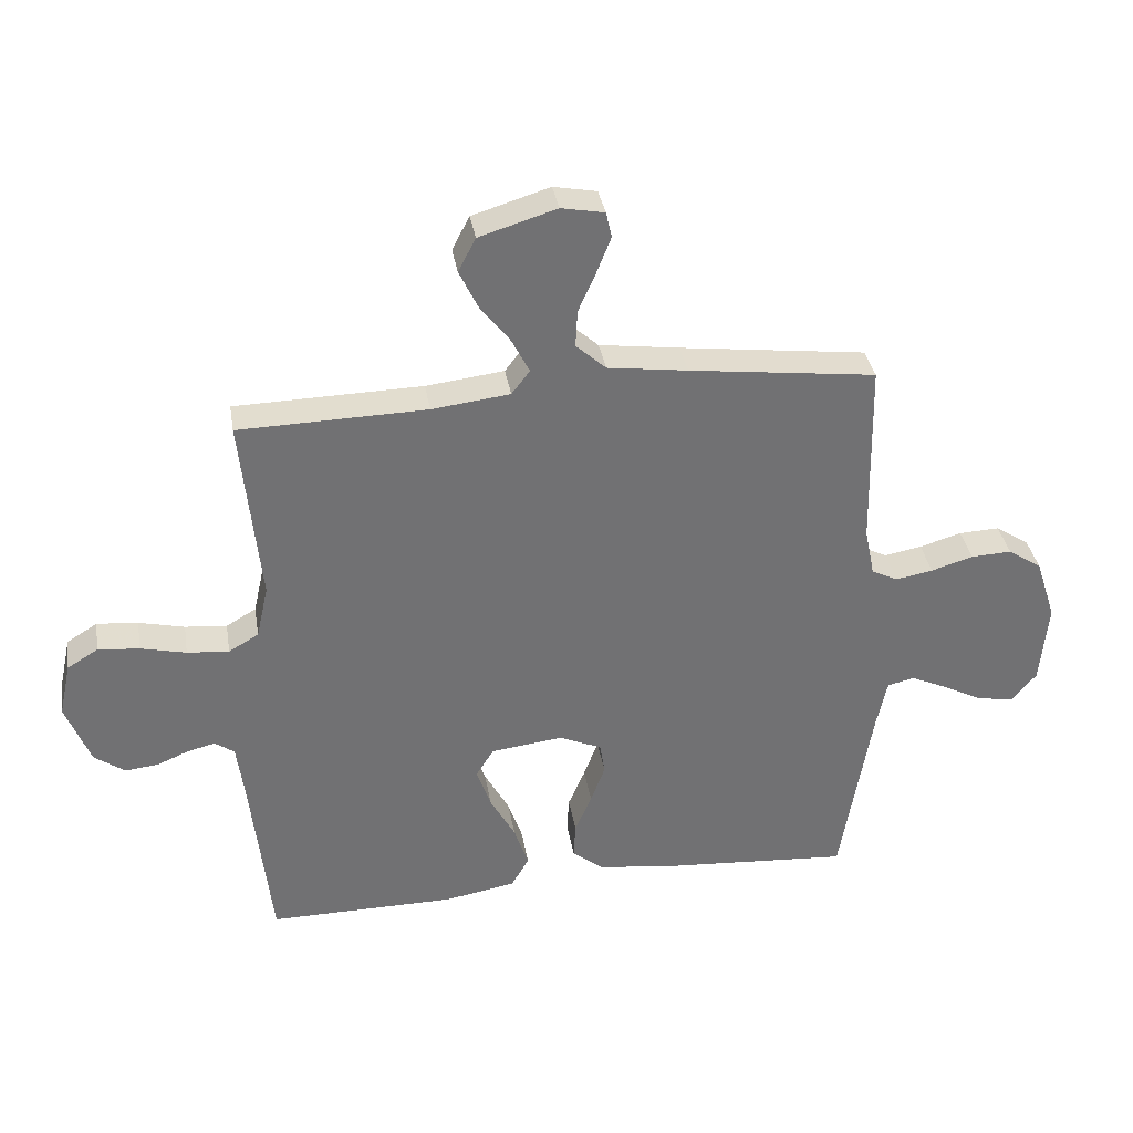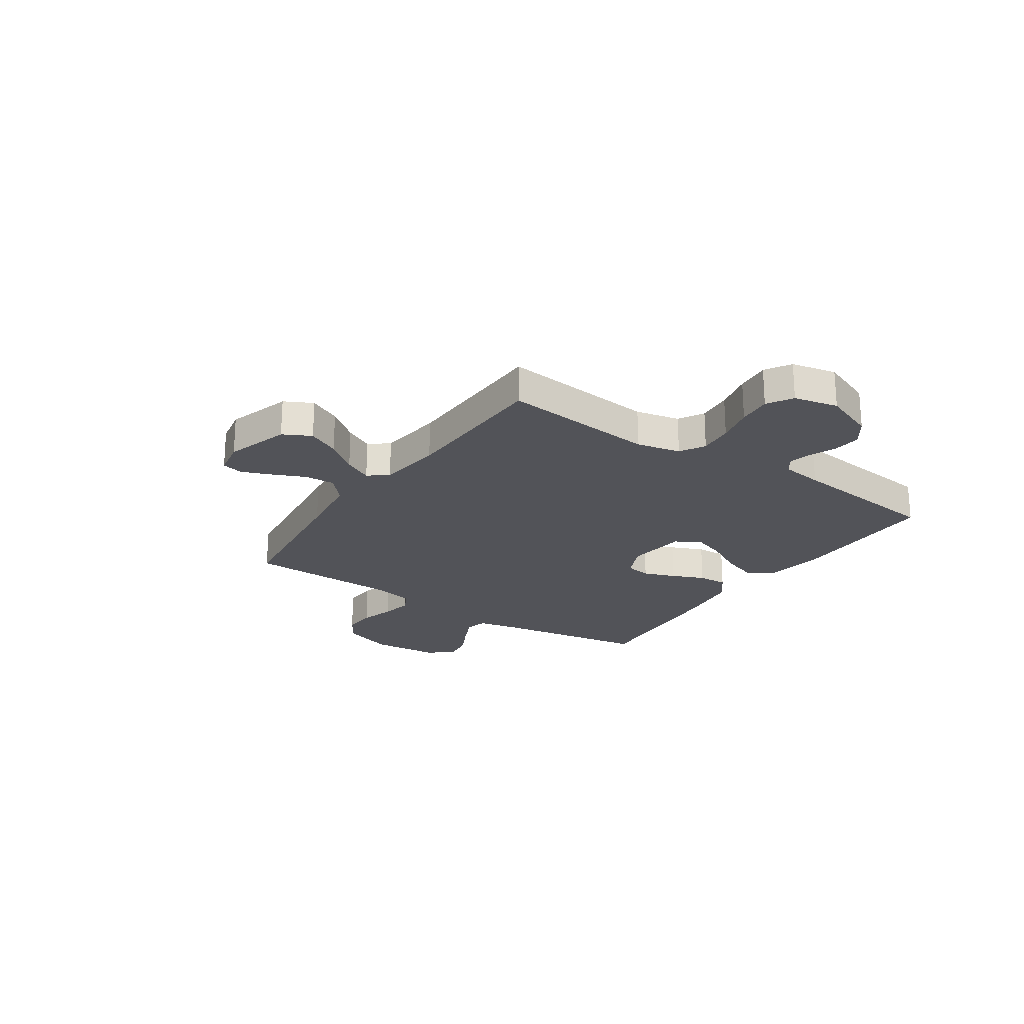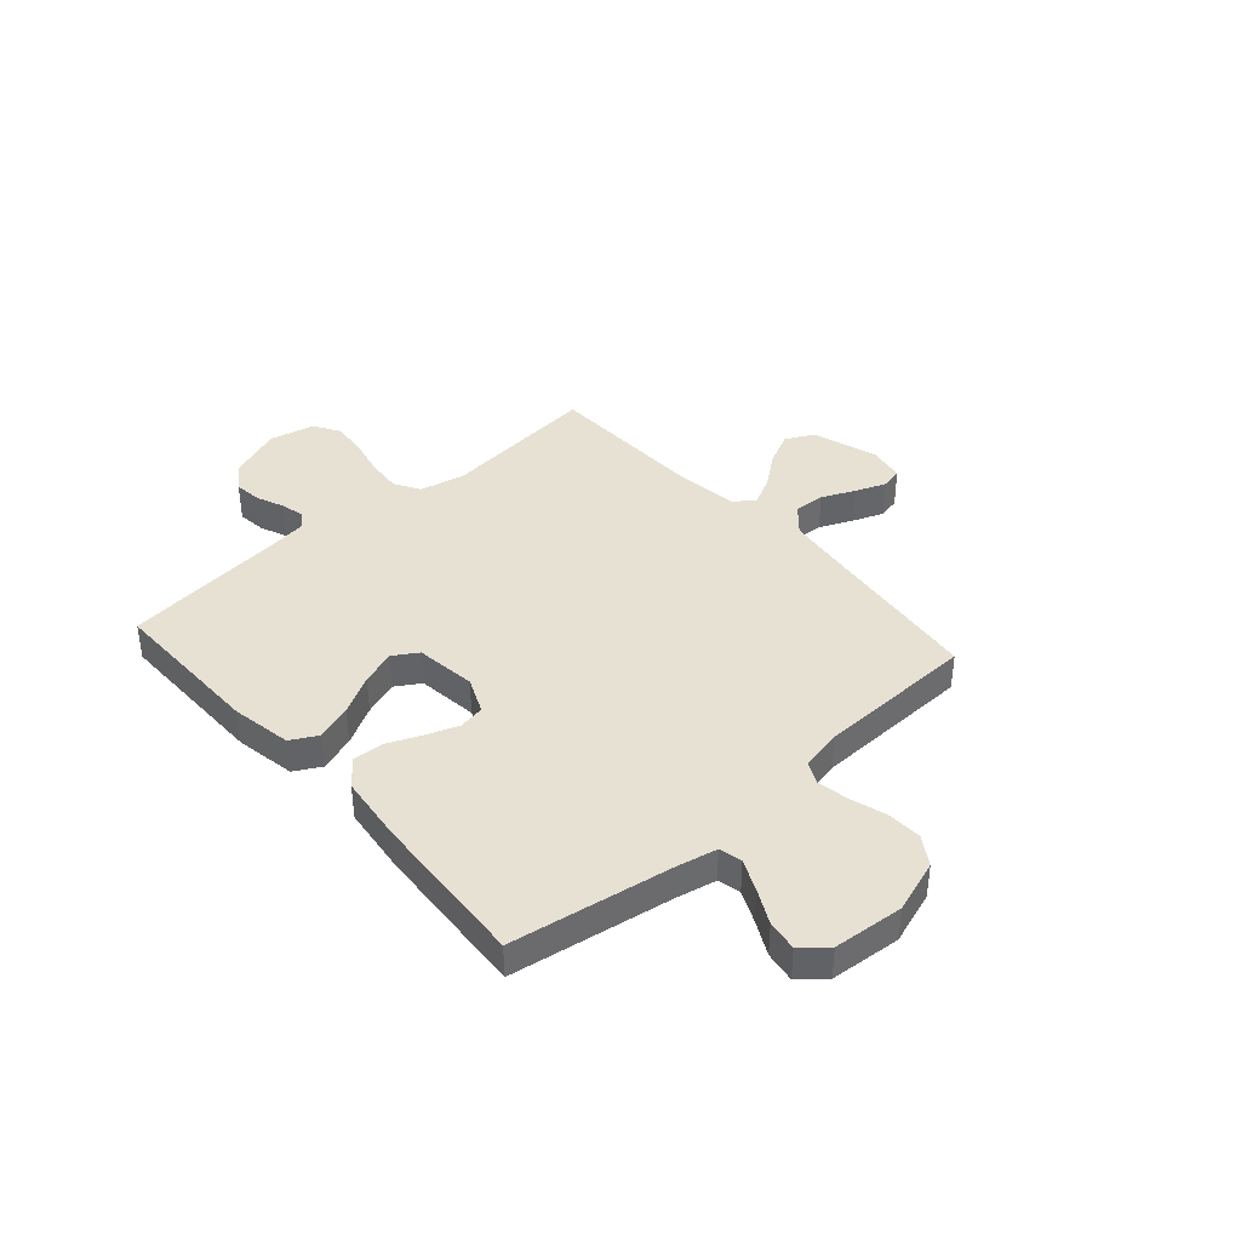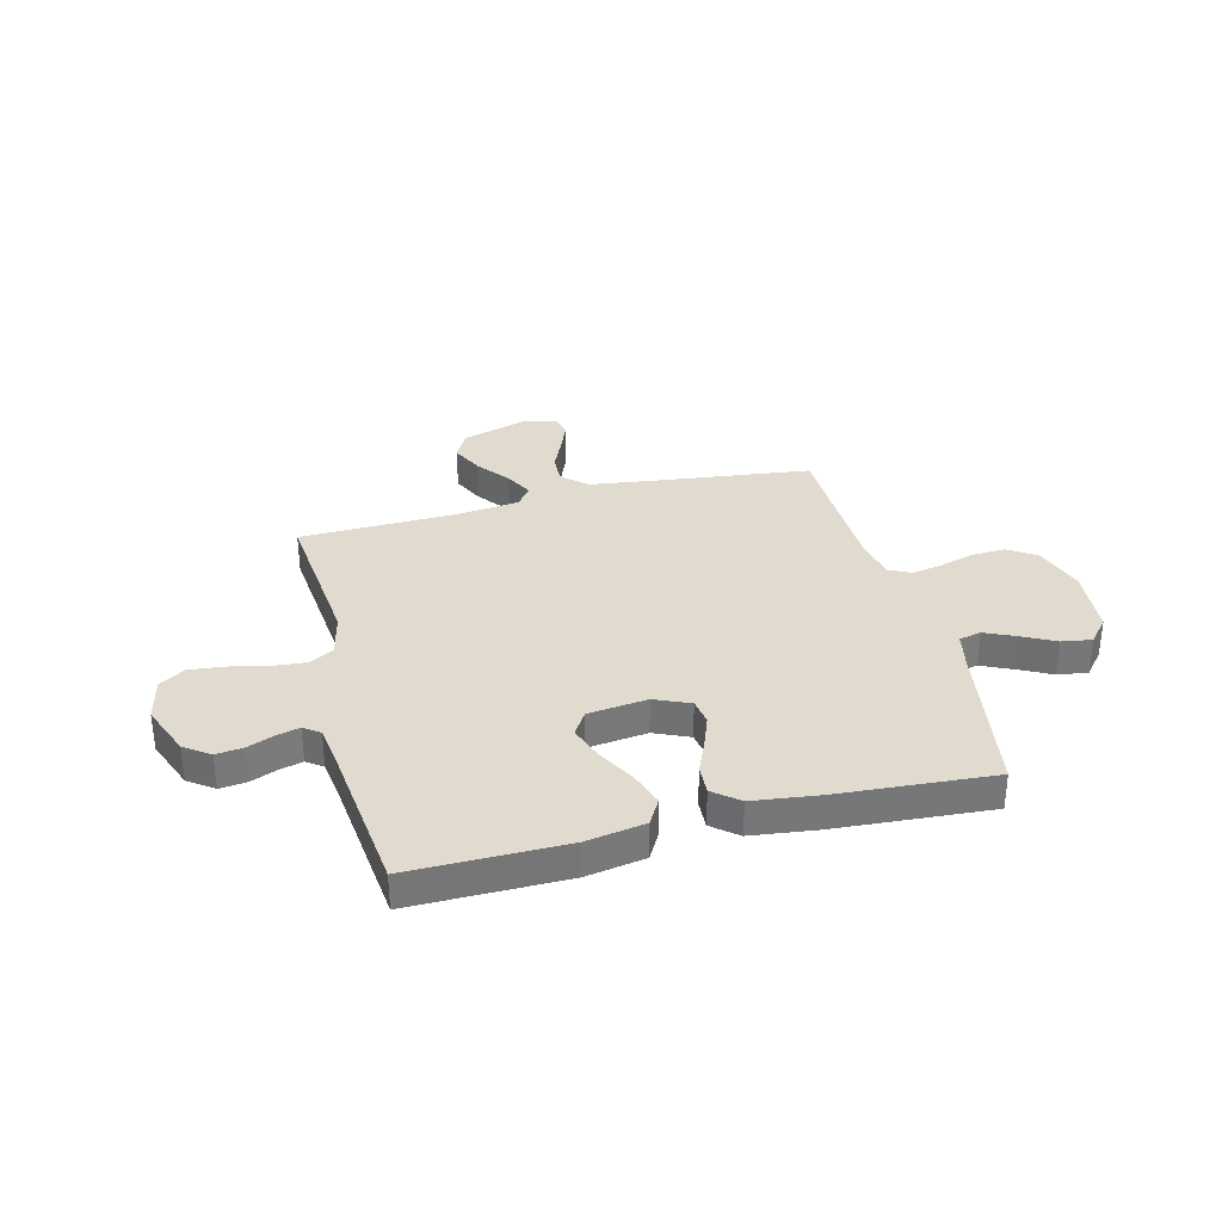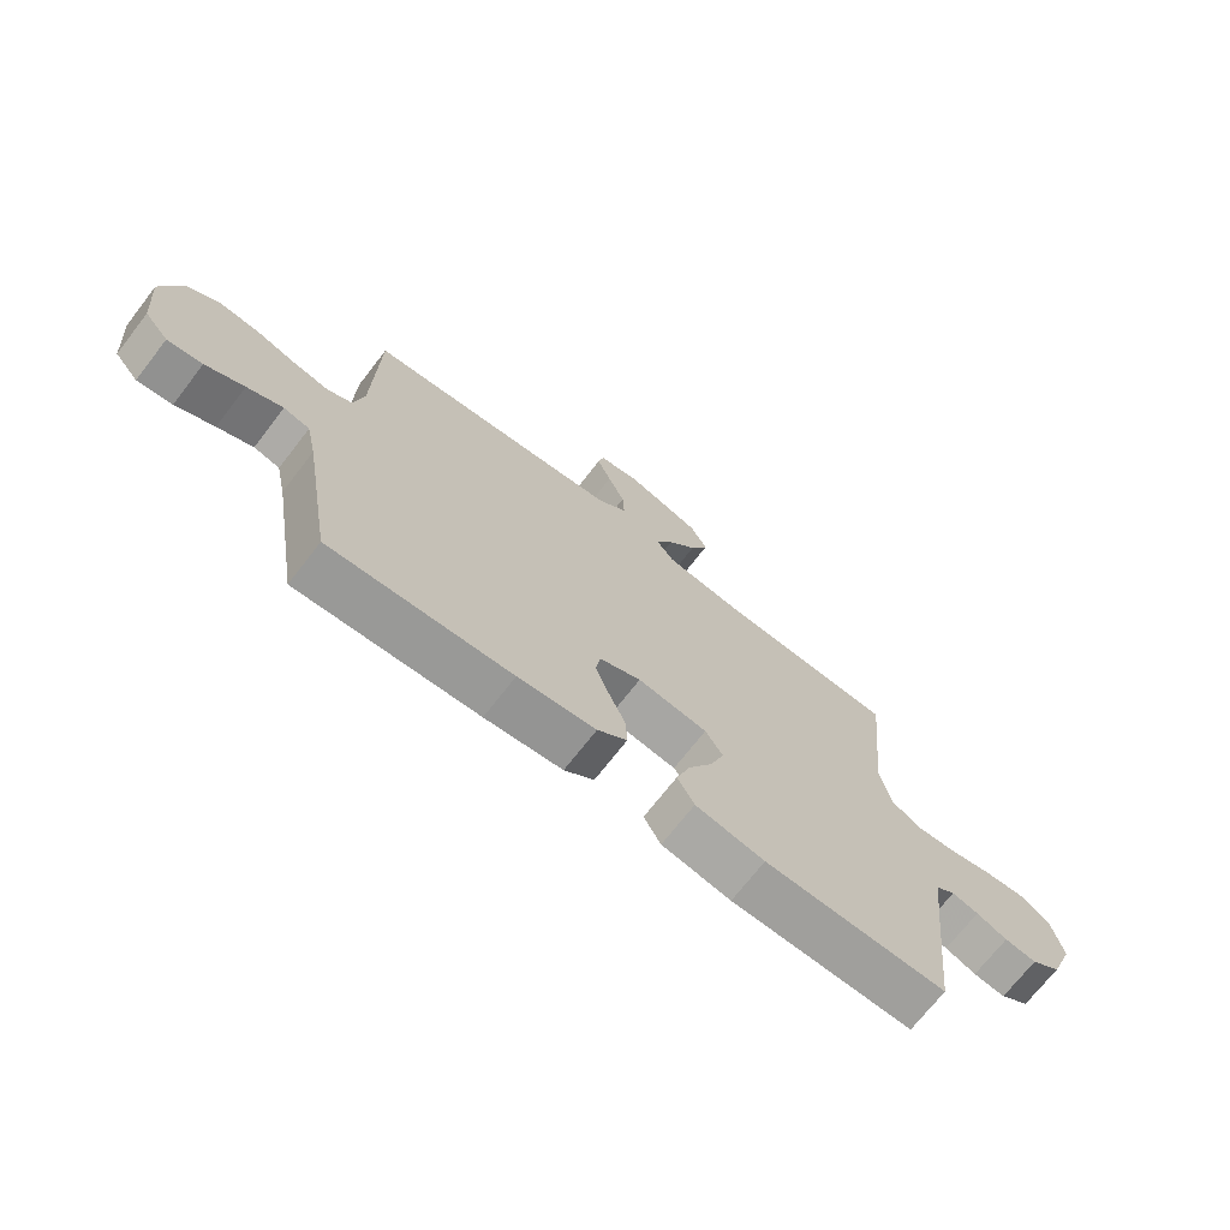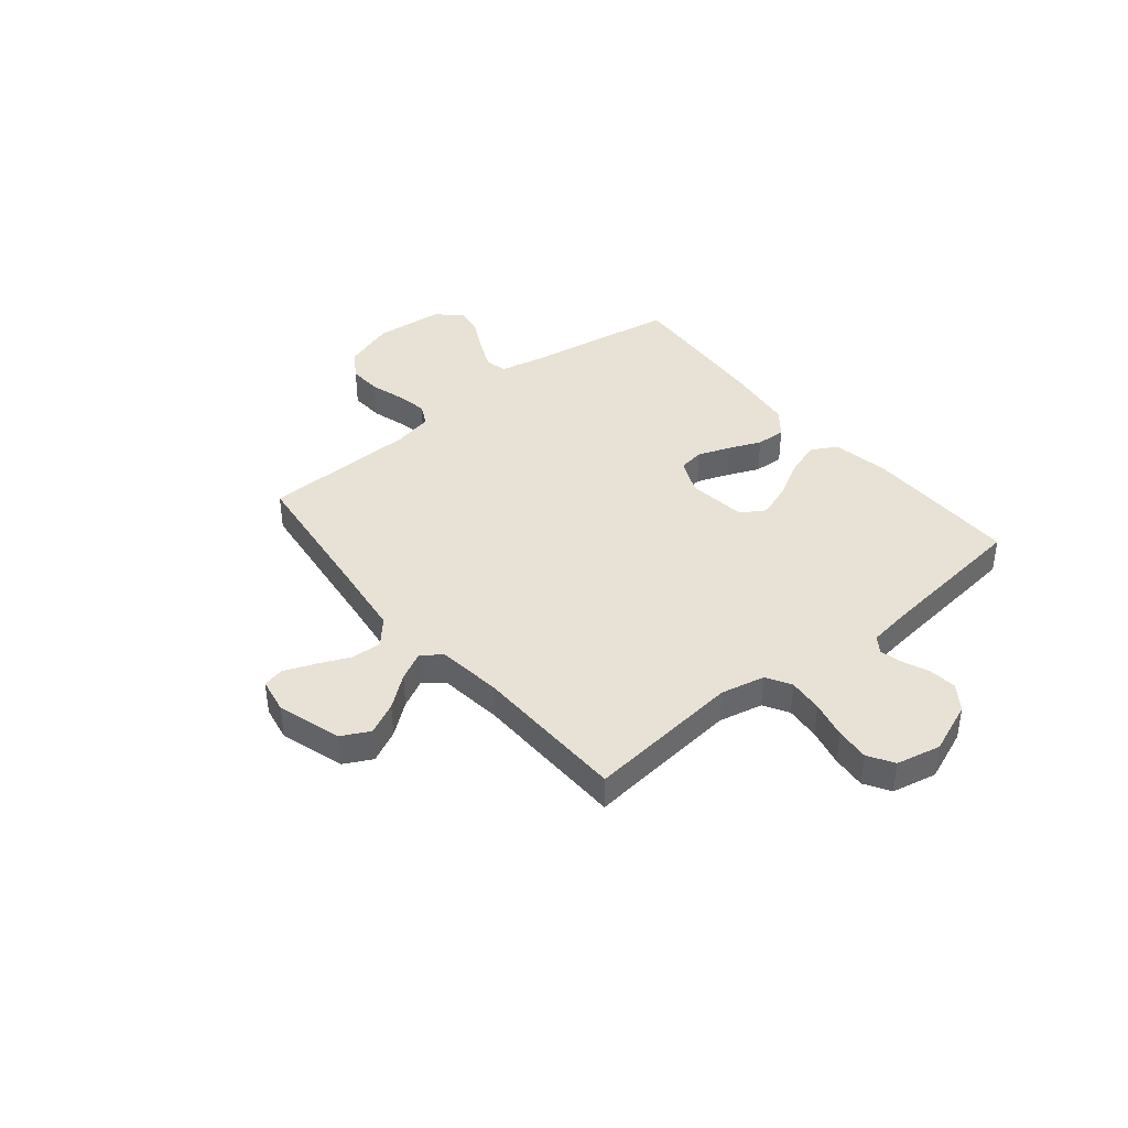
<metadata>
{"format":"obj","ext":"obj","renderer":"f3d","projection":"perspective","resolution":1024,"background":"white","views":[{"elev":35.1,"azim":170.6,"up":"+Z"},{"elev":-22.7,"azim":55.9,"up":"+Y"},{"elev":39.5,"azim":-131.7,"up":"+Y"},{"elev":33.4,"azim":165.7,"up":"+Y"},{"elev":-71.0,"azim":-37.8,"up":"+Z"},{"elev":40.3,"azim":50.5,"up":"+Y"}]}
</metadata>
<code>
v 0.5 0.07 -0.5
v 0.2 0.07 -0.498
v 0.086 0.07 -0.478
v 0.058 0.07 -0.428
v 0.081 0.07 -0.36
v 0.121 0.07 -0.287
v 0.144 0.07 -0.221
v 0.115 0.07 -0.175
v 0 0.07 -0.161
v -0.068 0.07 -0.191
v -0.076 0.07 -0.241
v -0.053 0.07 -0.303
v -0.026 0.07 -0.366
v -0.023 0.07 -0.423
v -0.072 0.07 -0.463
v -0.2 0.07 -0.479
v -0.5 0.07 -0.5
v -0.55 0.07 -0.2
v -0.567 0.07 -0.121
v -0.61 0.07 -0.111
v -0.669 0.07 -0.138
v -0.733 0.07 -0.171
v -0.791 0.07 -0.18
v -0.831 0.07 -0.133
v -0.843 0.07 0
v -0.81 0.07 0.1
v -0.756 0.07 0.135
v -0.691 0.07 0.132
v -0.624 0.07 0.112
v -0.564 0.07 0.101
v -0.522 0.07 0.122
v -0.506 0.07 0.2
v -0.5 0.07 0.5
v -0.2 0.07 0.537
v -0.072 0.07 0.554
v -0.024 0.07 0.597
v -0.027 0.07 0.656
v -0.055 0.07 0.719
v -0.078 0.07 0.777
v -0.069 0.07 0.818
v 0 0.07 0.831
v 0.124 0.07 0.793
v 0.152 0.07 0.739
v 0.122 0.07 0.677
v 0.074 0.07 0.615
v 0.046 0.07 0.56
v 0.075 0.07 0.522
v 0.2 0.07 0.507
v 0.5 0.07 0.5
v 0.47 0.07 0.2
v 0.489 0.07 0.115
v 0.537 0.07 0.087
v 0.604 0.07 0.093
v 0.677 0.07 0.11
v 0.743 0.07 0.116
v 0.792 0.07 0.086
v 0.811 0.07 0
v 0.772 0.07 -0.1
v 0.723 0.07 -0.135
v 0.67 0.07 -0.129
v 0.619 0.07 -0.108
v 0.575 0.07 -0.097
v 0.544 0.07 -0.119
v 0.533 0.07 -0.2
v 0.5 0 -0.5
v 0.2 0 -0.498
v 0.086 0 -0.478
v 0.058 0 -0.428
v 0.081 0 -0.36
v 0.121 0 -0.287
v 0.144 0 -0.221
v 0.115 0 -0.175
v 0 0 -0.161
v -0.068 0 -0.191
v -0.076 0 -0.241
v -0.053 0 -0.303
v -0.026 0 -0.366
v -0.023 0 -0.423
v -0.072 0 -0.463
v -0.2 0 -0.479
v -0.5 0 -0.5
v -0.55 0 -0.2
v -0.567 0 -0.121
v -0.61 0 -0.111
v -0.669 0 -0.138
v -0.733 0 -0.171
v -0.791 0 -0.18
v -0.831 0 -0.133
v -0.843 0 0
v -0.81 0 0.1
v -0.756 0 0.135
v -0.691 0 0.132
v -0.624 0 0.112
v -0.564 0 0.101
v -0.522 0 0.122
v -0.506 0 0.2
v -0.5 0 0.5
v -0.2 0 0.537
v -0.072 0 0.554
v -0.024 0 0.597
v -0.027 0 0.656
v -0.055 0 0.719
v -0.078 0 0.777
v -0.069 0 0.818
v 0 0 0.831
v 0.124 0 0.793
v 0.152 0 0.739
v 0.122 0 0.677
v 0.074 0 0.615
v 0.046 0 0.56
v 0.075 0 0.522
v 0.2 0 0.507
v 0.5 0 0.5
v 0.47 0 0.2
v 0.489 0 0.115
v 0.537 0 0.087
v 0.604 0 0.093
v 0.677 0 0.11
v 0.743 0 0.116
v 0.792 0 0.086
v 0.811 0 0
v 0.772 0 -0.1
v 0.723 0 -0.135
v 0.67 0 -0.129
v 0.619 0 -0.108
v 0.575 0 -0.097
v 0.544 0 -0.119
v 0.533 0 -0.2
f 58 59 60 61
f 58 61 62
f 57 58 62
f 56 57 62
f 53 54 55 56
f 52 53 56 62
f 51 52 62 63
f 48 49 50
f 47 48 50 51
f 42 43 44 45
f 42 45 46
f 41 42 46
f 40 41 46
f 37 38 39 40
f 37 40 46
f 36 37 46
f 35 36 46 47
f 32 33 34
f 31 32 34 35
f 26 27 28 29
f 26 29 30
f 25 26 30
f 24 25 30
f 21 22 23 24
f 20 21 24 30
f 19 20 30 31
f 15 16 17 18
f 12 13 14 15
f 11 12 15 18
f 10 11 18 19
f 3 4 5 6
f 3 6 7
f 64 1 2 3
f 64 3 7
f 63 64 7 8
f 51 63 8 9
f 31 35 47 51
f 19 31 51
f 9 10 19 51
f 125 124 123 122
f 126 125 122
f 126 122 121
f 126 121 120
f 120 119 118 117
f 126 120 117 116
f 127 126 116 115
f 114 113 112
f 115 114 112 111
f 109 108 107 106
f 110 109 106
f 110 106 105
f 110 105 104
f 104 103 102 101
f 110 104 101
f 110 101 100
f 111 110 100 99
f 98 97 96
f 99 98 96 95
f 93 92 91 90
f 94 93 90
f 94 90 89
f 94 89 88
f 88 87 86 85
f 94 88 85 84
f 95 94 84 83
f 82 81 80 79
f 79 78 77 76
f 82 79 76 75
f 83 82 75 74
f 70 69 68 67
f 71 70 67
f 67 66 65 128
f 71 67 128
f 72 71 128 127
f 73 72 127 115
f 115 111 99 95
f 115 95 83
f 115 83 74 73
f 1 65 66 2
f 2 66 67 3
f 3 67 68 4
f 4 68 69 5
f 5 69 70 6
f 6 70 71 7
f 7 71 72 8
f 8 72 73 9
f 9 73 74 10
f 10 74 75 11
f 11 75 76 12
f 12 76 77 13
f 13 77 78 14
f 14 78 79 15
f 15 79 80 16
f 16 80 81 17
f 17 81 82 18
f 18 82 83 19
f 19 83 84 20
f 20 84 85 21
f 21 85 86 22
f 22 86 87 23
f 23 87 88 24
f 24 88 89 25
f 25 89 90 26
f 26 90 91 27
f 27 91 92 28
f 28 92 93 29
f 29 93 94 30
f 30 94 95 31
f 31 95 96 32
f 32 96 97 33
f 33 97 98 34
f 34 98 99 35
f 35 99 100 36
f 36 100 101 37
f 37 101 102 38
f 38 102 103 39
f 39 103 104 40
f 40 104 105 41
f 41 105 106 42
f 42 106 107 43
f 43 107 108 44
f 44 108 109 45
f 45 109 110 46
f 46 110 111 47
f 47 111 112 48
f 48 112 113 49
f 49 113 114 50
f 50 114 115 51
f 51 115 116 52
f 52 116 117 53
f 53 117 118 54
f 54 118 119 55
f 55 119 120 56
f 56 120 121 57
f 57 121 122 58
f 58 122 123 59
f 59 123 124 60
f 60 124 125 61
f 61 125 126 62
f 62 126 127 63
f 63 127 128 64
f 64 128 65 1

</code>
